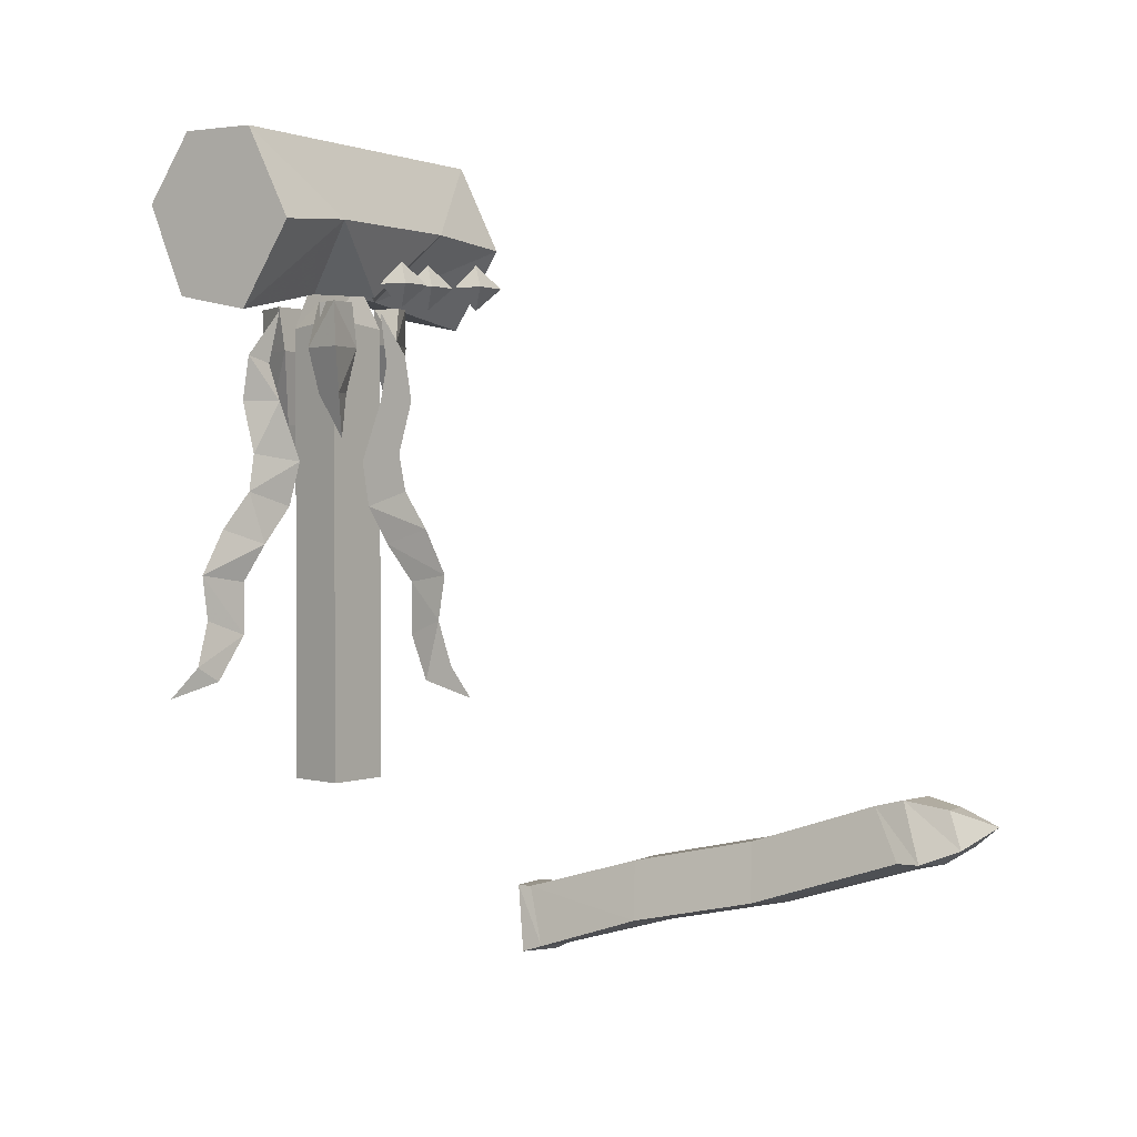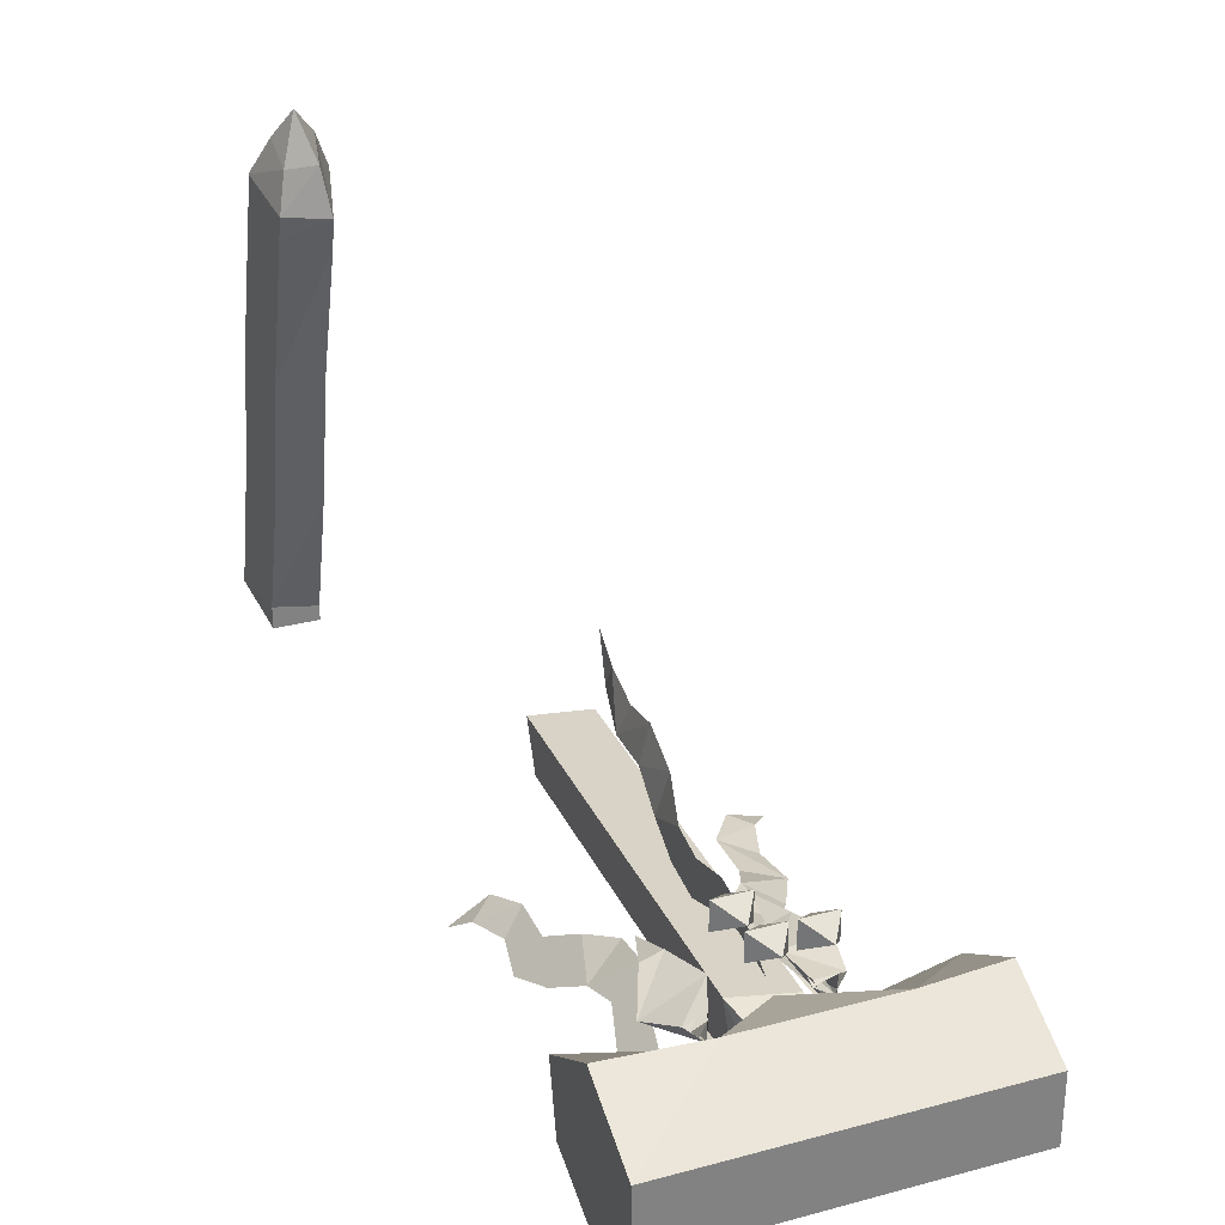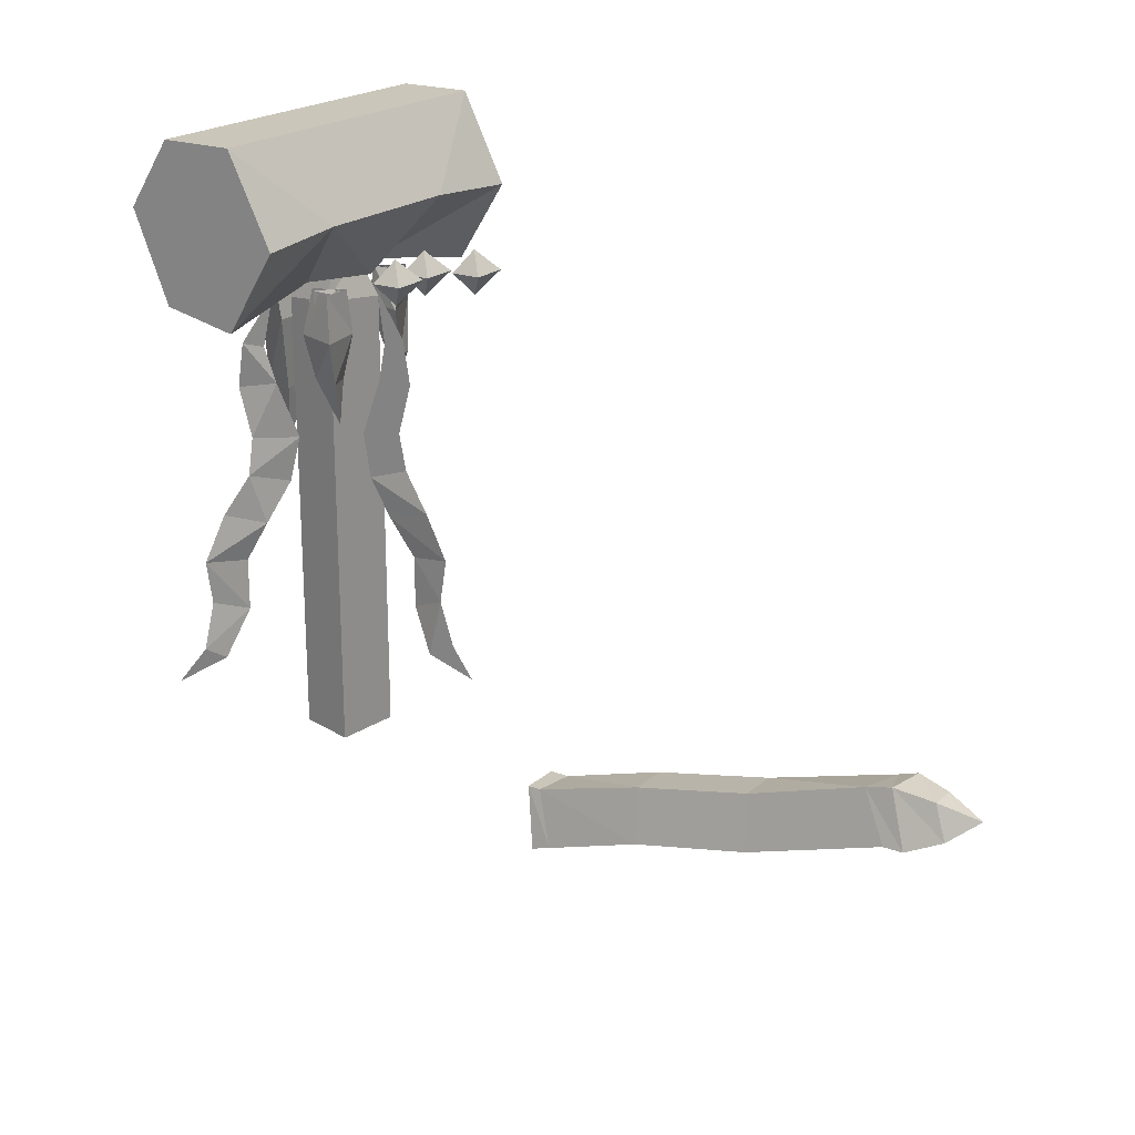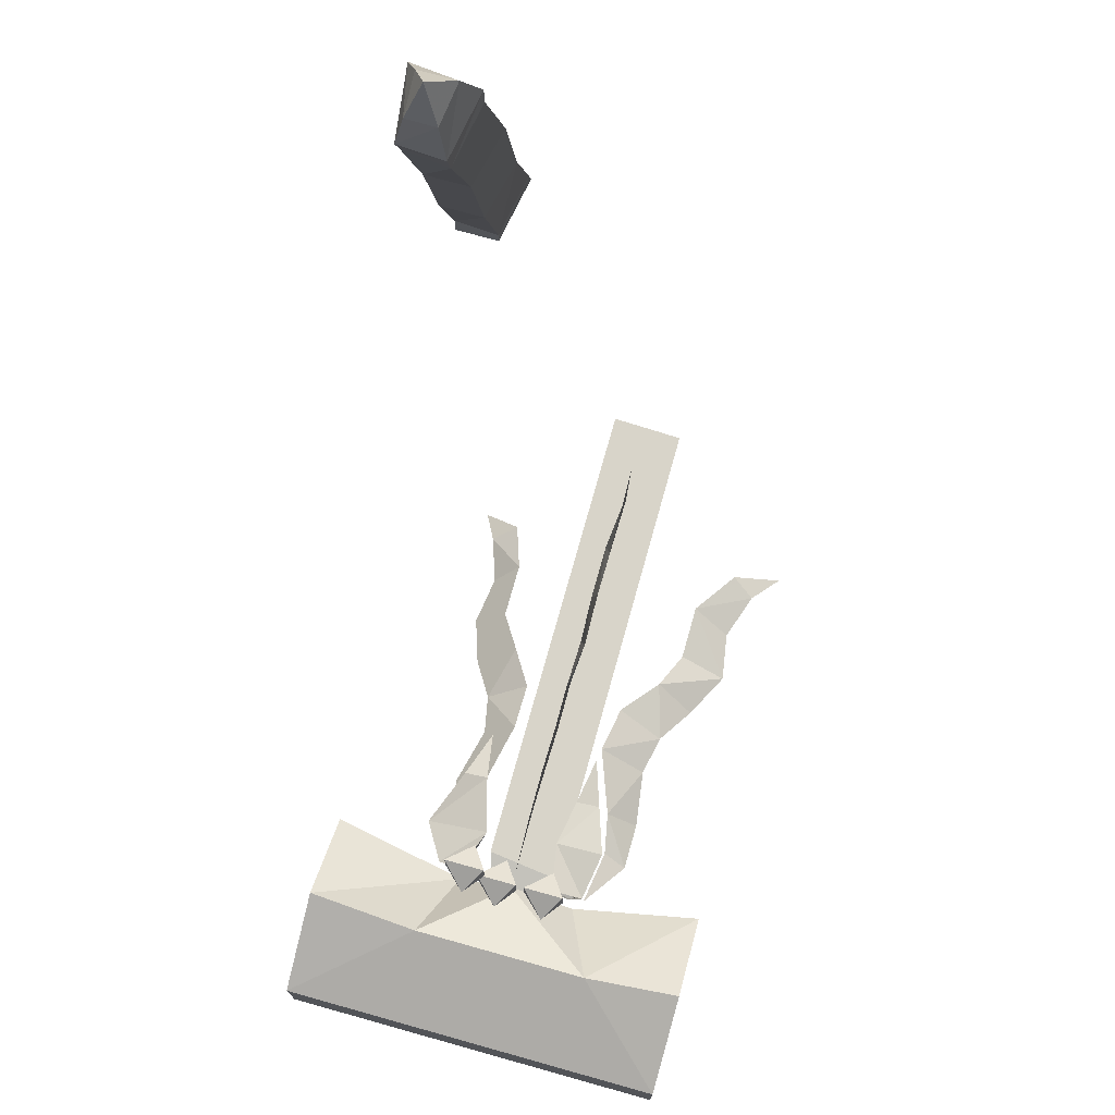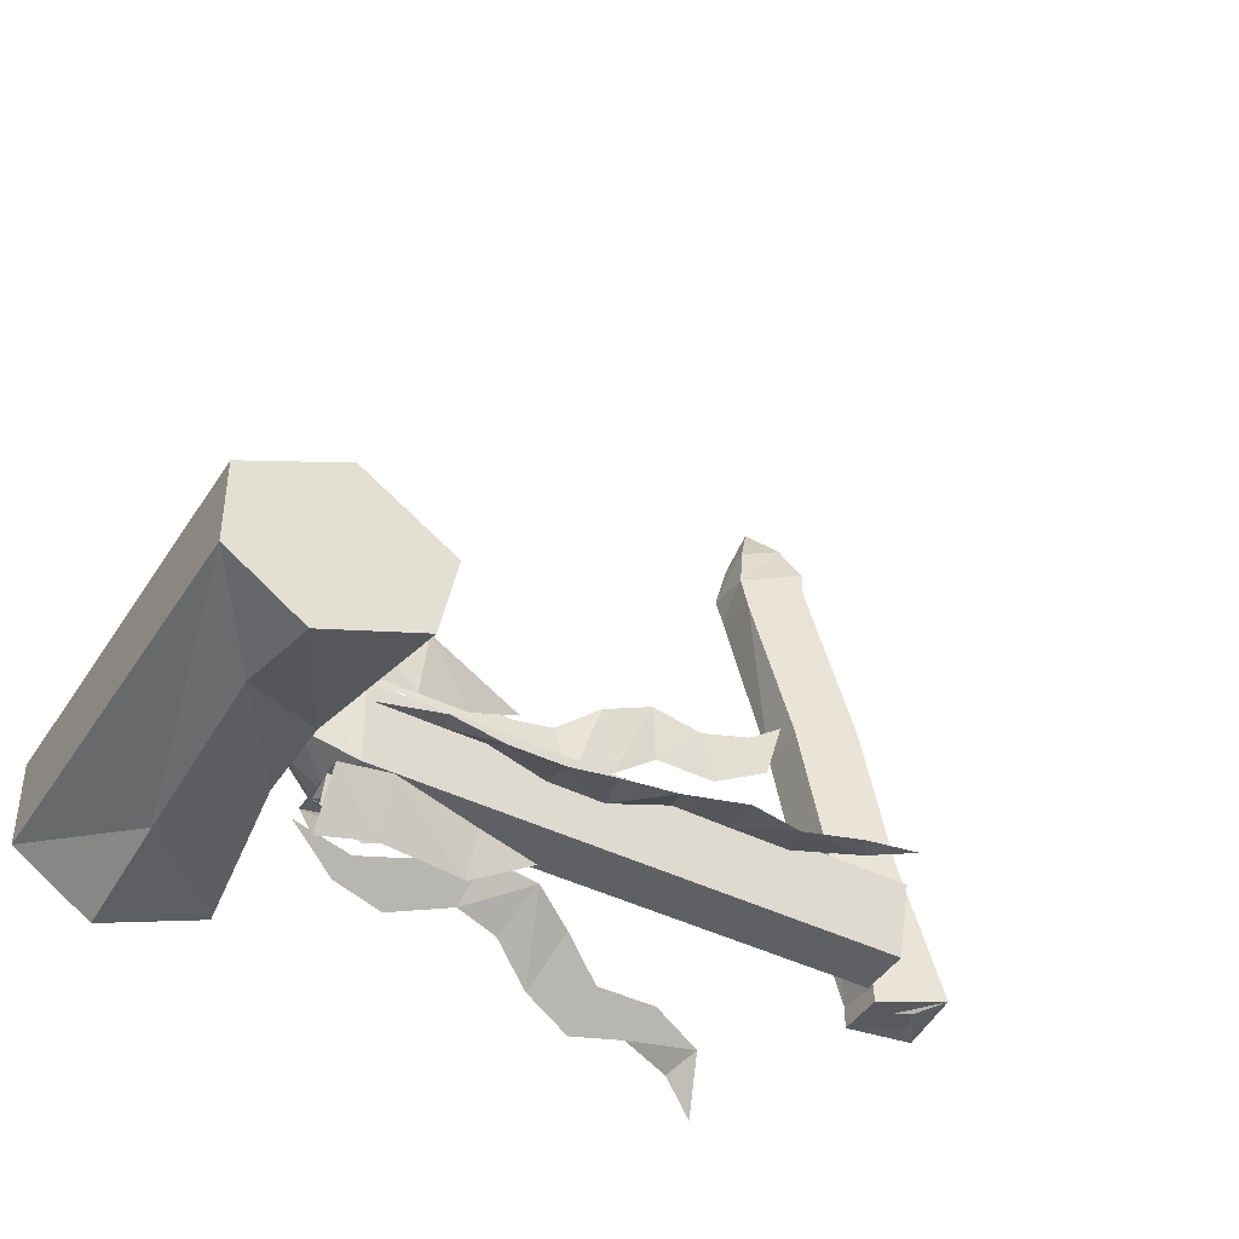
<metadata>
{"format":"obj","ext":"obj","renderer":"f3d","projection":"perspective","resolution":1024,"background":"white","views":[{"elev":1.8,"azim":-58.8,"up":"+Y"},{"elev":29.6,"azim":158.6,"up":"+Z"},{"elev":21.1,"azim":-56.2,"up":"+Y"},{"elev":74.2,"azim":-164.4,"up":"+Z"},{"elev":-43.2,"azim":-120.3,"up":"+Z"}]}
</metadata>
<code>
v -0.01562 -0.6641 -0.4062
v 0.03125 -0.6641 -0.4062
v 0.01562 -0.6641 -0.3828
v 0 -0.6641 -0.3828
v -0.03125 -0.6641 -0.3438
v -0.03125 -0.6406 -0.3438
v -0.01562 -0.6484 -0.4062
v 0.03125 -0.6406 -0.4062
v 0.03906 -0.6641 -0.3359
v 0.02344 -0.6641 -0.3516
v -0.007812 -0.6641 -0.3594
v 0.03906 -0.6484 -0.3359
v 0.03906 -0.5156 -0.3359
v -0.03125 -0.5156 -0.3438
v -0.01562 -0.5156 -0.4062
v 0.03125 -0.5156 -0.4062
v 0.03125 -0.3828 -0.4062
v 0.03125 -0.4141 -0.4062
v 0.03906 -0.4141 -0.3359
v 0.03906 -0.3828 -0.3359
v -0.01562 -0.4141 -0.4062
v -0.01562 -0.3828 -0.4062
v -0.03125 -0.3828 -0.3438
v -0.03125 -0.4141 -0.3438
v -0.03125 -0.2031 -0.3438
v -0.01562 -0.2188 -0.4062
v 0.03125 -0.2031 -0.4062
v 0.03906 -0.2188 -0.3359
v 0.03125 -0.1797 -0.4062
v -0.01562 -0.1875 -0.4062
v -0.007812 -0.1406 -0.3906
v 0.02344 -0.1406 -0.3906
v 0.03906 -0.1875 -0.3359
v -0.03125 -0.1797 -0.3438
v -0.01562 -0.1406 -0.3516
v 0.007812 -0.1016 -0.3672
v 0.02344 -0.1406 -0.3516
v -0.1797 -0.1562 -0.3594
v -0.1797 -0.02344 -0.3984
v -0.1797 -0.1406 -0.4141
v -0.1797 -0.1641 -0.4219
v -0.1797 -0.1797 -0.3438
v -0.1797 -0.09375 -0.2891
v -0.1797 -0.09375 -0.3125
v -0.1797 -0.02344 -0.3438
v -0.1797 0 -0.4141
v -0.1797 -0.07031 -0.4609
v -0.1797 -0.07031 -0.4375
v -0.03906 -0.1406 -0.4141
v -0.05469 -0.1562 -0.3516
v -0.08594 -0.08594 -0.2891
v -0.1797 0 -0.3359
v 0.1953 0 -0.3359
v 0.1953 0 -0.4141
v 0.08594 -0.07031 -0.4453
v -0.09375 -0.0625 -0.4453
v 0.03906 -0.1406 -0.4141
v 0.02344 -0.125 -0.3906
v -0.01562 -0.125 -0.3906
v -0.02344 -0.125 -0.3594
v 0.007812 -0.1562 -0.3203
v 0.08594 -0.08594 -0.2891
v 0.1953 -0.02344 -0.3984
v 0.1953 -0.1562 -0.3594
v 0.1953 -0.1406 -0.4141
v 0.1953 -0.07031 -0.4375
v 0.1953 -0.02344 -0.3438
v 0.1953 -0.09375 -0.3125
v 0.1953 -0.1797 -0.3438
v 0.1953 -0.1641 -0.4219
v 0.1953 -0.07031 -0.4609
v 0.1953 -0.09375 -0.2891
v 0.0625 -0.1562 -0.3594
v 0.03906 -0.125 -0.3672
v 0.007812 -0.09375 -0.3672
v 0.007812 -0.125 -0.3438
v -0.07031 -0.2266 -0.3984
v -0.09375 -0.2188 -0.4062
v -0.0625 -0.1719 -0.3906
v -0.0625 -0.2656 -0.3906
v -0.09375 -0.2656 -0.4141
v -0.03906 -0.3281 -0.3828
v -0.08594 -0.3203 -0.4062
v -0.04688 -0.375 -0.3906
v -0.09375 -0.3594 -0.4062
v -0.07812 -0.4141 -0.3984
v -0.1172 -0.3984 -0.4219
v -0.09375 -0.4531 -0.4141
v -0.1406 -0.4453 -0.4297
v -0.09375 -0.5078 -0.4141
v -0.1328 -0.4922 -0.4297
v -0.125 -0.5547 -0.4219
v -0.1484 -0.5391 -0.4297
v -0.1719 -0.5703 -0.4453
v 0.07812 -0.2266 -0.4141
v 0.07031 -0.1719 -0.4062
v 0.09375 -0.2188 -0.4297
v 0.07031 -0.2656 -0.4062
v 0.1016 -0.2656 -0.4375
v 0.05469 -0.3281 -0.3906
v 0.08594 -0.3203 -0.4219
v 0.05469 -0.375 -0.3984
v 0.09375 -0.3594 -0.4297
v 0.07812 -0.4141 -0.4141
v 0.1172 -0.3984 -0.4531
v 0.1016 -0.4531 -0.4375
v 0.1328 -0.4453 -0.4688
v 0.1016 -0.5078 -0.4375
v 0.125 -0.4922 -0.4609
v 0.1172 -0.5547 -0.4531
v 0.1406 -0.5391 -0.4688
v 0.1562 -0.5703 -0.4922
v 0.007812 -0.2266 -0.3047
v 0.007812 -0.1719 -0.3125
v 0.007812 -0.2188 -0.2812
v 0.007812 -0.2656 -0.3125
v 0.007812 -0.2656 -0.2734
v 0.007812 -0.3281 -0.3359
v 0.007812 -0.3203 -0.2891
v 0.007812 -0.375 -0.3281
v 0.007812 -0.3594 -0.2812
v 0.007812 -0.4141 -0.3047
v 0 -0.3984 -0.25
v 0.007812 -0.4531 -0.2734
v 0 -0.4453 -0.2266
v 0.007812 -0.5078 -0.2734
v 0 -0.4922 -0.2344
v 0 -0.5547 -0.25
v 0 -0.5391 -0.2188
v 0 -0.5703 -0.1953
v 0.04688 -0.1719 -0.2188
v 0.03125 -0.1484 -0.2031
v 0.03125 -0.1484 -0.2344
v 0.07031 -0.1484 -0.2344
v 0.07031 -0.1484 -0.2031
v 0.04688 -0.125 -0.2188
v 0.01562 -0.1719 -0.2578
v 0 -0.1484 -0.2422
v 0 -0.1484 -0.2734
v 0.03906 -0.1484 -0.2734
v 0.03906 -0.1484 -0.2422
v 0.01562 -0.125 -0.2578
v -0.03125 -0.1719 -0.2578
v -0.04688 -0.1484 -0.2422
v -0.04688 -0.1484 -0.2734
v -0.007812 -0.1484 -0.2734
v -0.007812 -0.1484 -0.2422
v -0.03125 -0.125 -0.2578
v 0.2031 -0.7266 0.02344
v 0.25 -0.7266 0.02344
v 0.25 -0.7578 -0.1172
v 0.2031 -0.7578 -0.1172
v 0.1875 -0.7891 0.03125
v 0.1875 -0.7344 0.1953
v 0.2031 -0.6797 0.1641
v 0.25 -0.6797 0.1797
v 0.2578 -0.7969 0.03906
v 0.2578 -0.8281 -0.1016
v 0.2578 -0.8672 -0.2344
v 0.25 -0.7969 -0.2422
v 0.2031 -0.7969 -0.25
v 0.1875 -0.8203 -0.1094
v 0.2578 -0.75 0.1875
v 0.2578 -0.7422 0.2188
v 0.1875 -0.7344 0.2188
v 0.2031 -0.6719 0.1953
v 0.25 -0.6719 0.2031
v 0.1875 -0.8594 -0.2266
v 0.1875 -0.8672 -0.25
v 0.2578 -0.875 -0.25
v 0.25 -0.7969 -0.2656
v 0.2031 -0.7969 -0.2656
v 0.2109 -0.6797 0.2422
v 0.2422 -0.6797 0.2422
v 0.2422 -0.7188 0.2578
v 0.2031 -0.7188 0.2578
v 0.2266 -0.6953 0.2891
v 0.2188 -0.8281 -0.2578
v 0.2109 -0.8438 -0.2578
v 0.2422 -0.8594 -0.25
v 0.2344 -0.8281 -0.2578
v -0.007812 -0.2031 -0.4219
v 0.03125 -0.2031 -0.4219
v 0.01562 -0.1641 -0.4297
v -0.007812 -0.1641 -0.4219
v 0.007812 -0.2031 -0.4609
v 0.007812 -0.2422 -0.4453
v 0 -0.2422 -0.4219
v 0.01562 -0.2422 -0.4297
v 0 -0.1641 -0.4453
v 0 -0.2891 -0.4297
v -0.05469 -0.1875 -0.3438
v -0.0625 -0.1875 -0.3203
v -0.05469 -0.1641 -0.3203
v -0.05469 -0.1641 -0.3438
v -0.03125 -0.1875 -0.3203
v -0.03906 -0.2266 -0.3281
v -0.05469 -0.2266 -0.3438
v -0.05469 -0.2266 -0.3203
v -0.03125 -0.1641 -0.3281
v -0.03906 -0.2578 -0.3281
v 0.09375 -0.1875 -0.3438
v 0.07031 -0.1875 -0.3594
v 0.07031 -0.1641 -0.3516
v 0.07812 -0.1641 -0.3438
v 0.05469 -0.1875 -0.3281
v 0.07031 -0.2266 -0.3359
v 0.07812 -0.2266 -0.3438
v 0.07031 -0.2266 -0.3516
v 0.0625 -0.1641 -0.3359
v 0.07031 -0.2578 -0.3438
v -0.02344 -0.2109 -0.4141
v 0.03906 -0.2109 -0.4141
v 0.03906 -0.1641 -0.4219
v -0.02344 -0.1641 -0.4219
v 0 -0.2109 -0.4609
v 0.007812 -0.2891 -0.4609
v -0.007812 -0.2891 -0.4219
v 0.03906 -0.2891 -0.4219
v 0.007812 -0.1641 -0.4688
v 0 -0.3438 -0.4297
v 0.1094 -0.2031 -0.3516
v 0.0625 -0.2031 -0.3672
v 0.0625 -0.1641 -0.3594
v 0.08594 -0.1641 -0.3359
v 0.04688 -0.2031 -0.3203
v 0.0625 -0.2578 -0.3281
v 0.08594 -0.2578 -0.3359
v 0.07031 -0.2578 -0.3516
v 0.0625 -0.1641 -0.3281
v 0.07031 -0.3047 -0.3438
v -0.05469 -0.2109 -0.3594
v -0.07031 -0.2109 -0.3125
v -0.0625 -0.1641 -0.3203
v -0.04688 -0.1641 -0.3516
v -0.02344 -0.2109 -0.3203
v -0.03125 -0.2578 -0.3281
v -0.04688 -0.2578 -0.3516
v -0.05469 -0.2578 -0.3203
v -0.03125 -0.1641 -0.3203
v -0.03906 -0.3047 -0.3281
f 1 2 3
f 1 3 4
f 1 4 5
f 2 9 10
f 2 10 3
f 4 11 5
f 5 11 9
f 9 11 10
f 29 30 31
f 29 31 32
f 29 32 33
f 30 34 35
f 30 35 31
f 32 37 33
f 33 37 34
f 34 37 35
f 167 166 173
f 167 173 174
f 167 174 164
f 164 174 175
f 164 175 165
f 165 175 176
f 165 176 166
f 166 176 173
f 169 172 178
f 169 178 179
f 169 179 170
f 170 179 180
f 170 180 171
f 171 180 181
f 171 181 172
f 172 181 178
f 1 5 6
f 1 6 7
f 1 7 2
f 2 7 8
f 2 8 9
f 5 9 12
f 5 12 6
f 8 12 9
f 159 168 169
f 159 169 170
f 159 170 160
f 160 170 171
f 160 171 161
f 161 171 172
f 161 172 168
f 168 172 169
f 3 10 4
f 4 10 11
f 31 35 36
f 31 36 32
f 32 36 37
f 35 37 36
f 173 176 177
f 173 177 174
f 174 177 175
f 175 177 176
f 178 181 180
f 178 180 179
f 6 12 13
f 6 13 14
f 6 14 7
f 7 14 15
f 7 15 8
f 8 15 16
f 8 16 12
f 16 13 12
f 151 158 159
f 151 159 160
f 151 160 152
f 152 160 161
f 152 161 162
f 158 162 168
f 158 168 159
f 161 168 162
f 17 18 19
f 17 19 20
f 17 20 18
f 17 18 21
f 17 21 22
f 17 22 18
f 18 22 21
f 21 22 23
f 21 23 24
f 21 24 22
f 22 24 23
f 20 23 19
f 20 19 18
f 24 19 23
f 24 23 20
f 24 20 19
f 22 23 25
f 22 25 26
f 22 26 17
f 17 26 27
f 17 27 20
f 20 27 28
f 20 28 23
f 28 25 23
f 149 153 154
f 149 154 155
f 149 155 150
f 150 155 156
f 150 156 157
f 153 157 163
f 153 163 154
f 156 163 157
f 18 19 13
f 18 13 16
f 18 16 21
f 21 16 15
f 21 15 24
f 24 15 14
f 24 14 19
f 19 14 13
f 149 150 151
f 149 151 152
f 149 152 153
f 150 157 158
f 150 158 151
f 152 162 153
f 153 162 157
f 157 162 158
f 29 33 28
f 29 28 27
f 29 27 30
f 30 27 26
f 30 26 34
f 33 34 25
f 33 25 28
f 26 25 34
f 154 163 164
f 154 164 165
f 154 165 155
f 155 165 166
f 155 166 156
f 156 166 167
f 156 167 163
f 167 164 163
f 38 39 40
f 38 44 39
f 39 44 45
f 39 48 40
f 63 64 65
f 63 65 66
f 63 67 68
f 63 68 64
f 38 40 41
f 38 41 42
f 38 42 43
f 38 43 44
f 39 45 46
f 39 46 47
f 39 47 48
f 40 48 41
f 41 48 47
f 43 52 44
f 44 52 45
f 45 52 46
f 63 66 54
f 63 54 53
f 63 53 67
f 64 68 69
f 64 69 65
f 65 69 70
f 65 70 66
f 66 70 71
f 66 71 54
f 68 72 69
f 53 72 67
f 67 72 68
f 41 47 49
f 41 49 42
f 42 49 50
f 42 50 51
f 42 51 43
f 43 51 52
f 46 52 53
f 46 53 54
f 46 54 55
f 46 55 56
f 46 56 47
f 47 56 49
f 49 56 57
f 50 61 51
f 51 61 62
f 51 62 53
f 51 53 52
f 54 71 55
f 55 71 70
f 55 70 57
f 55 57 56
f 69 72 73
f 69 73 70
f 70 73 57
f 61 73 62
f 62 73 72
f 62 72 53
f 49 57 58
f 49 58 59
f 49 59 50
f 50 59 60
f 50 60 61
f 57 73 74
f 57 74 58
f 60 76 61
f 61 76 73
f 73 76 74
f 58 74 75
f 58 75 59
f 59 75 60
f 60 75 76
f 74 76 75
f 77 78 79
f 77 79 78
f 77 78 80
f 77 80 81
f 77 81 78
f 78 81 80
f 95 96 97
f 95 97 98
f 95 98 99
f 95 99 97
f 95 97 96
f 98 97 99
f 113 114 115
f 113 115 116
f 113 116 117
f 113 117 115
f 113 115 114
f 116 115 117
f 80 81 82
f 80 82 83
f 80 83 81
f 81 83 82
f 82 83 84
f 82 84 85
f 82 85 83
f 83 85 84
f 98 99 100
f 98 100 101
f 98 101 99
f 99 101 100
f 100 101 102
f 100 102 103
f 100 103 101
f 101 103 102
f 116 117 118
f 116 118 119
f 116 119 117
f 117 119 118
f 118 119 120
f 118 120 121
f 118 121 119
f 119 121 120
f 84 85 86
f 84 86 87
f 84 87 85
f 85 87 86
f 86 87 88
f 86 88 89
f 86 89 87
f 87 89 88
f 102 103 104
f 102 104 105
f 102 105 103
f 103 105 104
f 104 105 106
f 104 106 107
f 104 107 105
f 105 107 106
f 120 121 122
f 120 122 123
f 120 123 121
f 121 123 122
f 122 123 124
f 122 124 125
f 122 125 123
f 123 125 124
f 88 89 90
f 88 90 91
f 88 91 89
f 89 91 90
f 90 91 92
f 90 92 93
f 90 93 91
f 91 93 92
f 106 107 108
f 106 108 109
f 106 109 107
f 107 109 108
f 108 109 110
f 108 110 111
f 108 111 109
f 109 111 110
f 124 125 126
f 124 126 127
f 124 127 125
f 125 127 126
f 126 127 128
f 126 128 129
f 126 129 127
f 127 129 128
f 92 93 94
f 92 94 93
f 110 111 112
f 110 112 111
f 128 129 130
f 128 130 129
f 131 132 133
f 131 133 134
f 131 134 135
f 131 135 132
f 132 135 136
f 132 136 133
f 133 136 134
f 134 136 135
f 137 138 139
f 137 139 140
f 137 140 141
f 137 141 138
f 138 141 142
f 138 142 139
f 139 142 140
f 140 142 141
f 143 144 145
f 143 145 146
f 143 146 147
f 143 147 144
f 144 147 148
f 144 148 145
f 145 148 146
f 146 148 147
f 182 183 184
f 182 184 185
f 182 185 186
f 182 186 187
f 182 187 188
f 182 188 183
f 183 188 189
f 183 189 186
f 183 186 184
f 184 186 190
f 190 186 185
f 189 187 186
f 187 189 191
f 187 191 188
f 188 191 189
f 192 193 194
f 192 194 195
f 192 195 196
f 192 196 197
f 192 197 198
f 192 198 193
f 193 198 199
f 193 199 196
f 193 196 194
f 194 196 200
f 200 196 195
f 199 197 196
f 197 199 201
f 197 201 198
f 198 201 199
f 202 203 204
f 202 204 205
f 202 205 206
f 202 206 207
f 202 207 208
f 202 208 203
f 203 208 209
f 203 209 206
f 203 206 204
f 204 206 210
f 210 206 205
f 209 207 206
f 207 209 211
f 207 211 208
f 208 211 209
f 212 213 214
f 212 214 215
f 212 215 216
f 212 216 217
f 212 217 218
f 212 218 213
f 213 218 219
f 213 219 216
f 213 216 214
f 214 216 220
f 220 216 215
f 219 217 216
f 217 219 221
f 217 221 218
f 218 221 219
f 222 223 224
f 222 224 225
f 222 225 226
f 222 226 227
f 222 227 228
f 222 228 223
f 223 228 229
f 223 229 226
f 223 226 224
f 224 226 230
f 230 226 225
f 229 227 226
f 227 229 231
f 227 231 228
f 228 231 229
f 232 233 234
f 232 234 235
f 232 235 236
f 232 236 237
f 232 237 238
f 232 238 233
f 233 238 239
f 233 239 236
f 233 236 234
f 234 236 240
f 240 236 235
f 239 237 236
f 237 239 241
f 237 241 238
f 238 241 239

</code>
